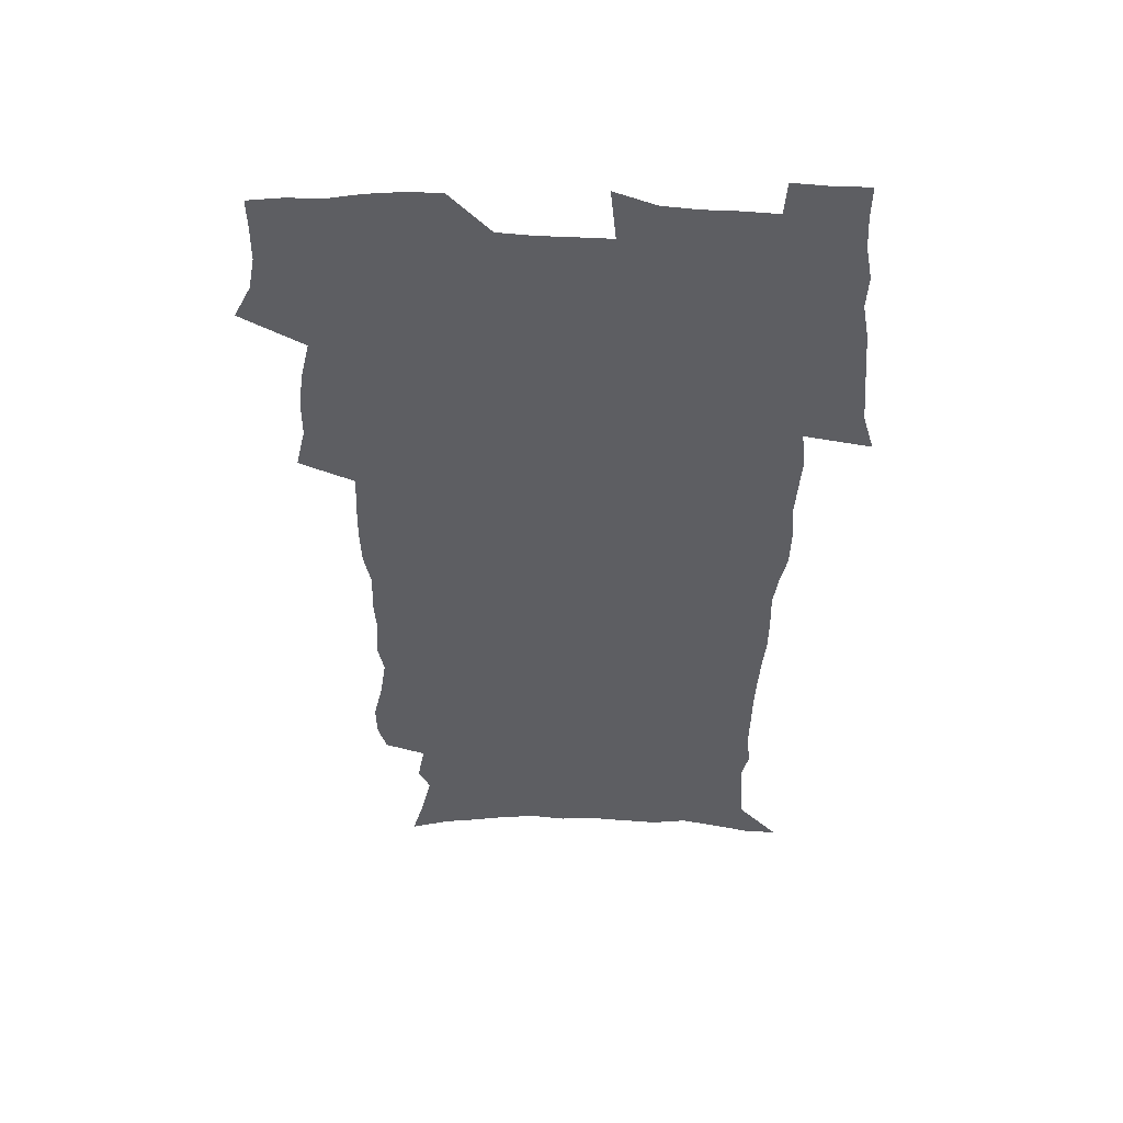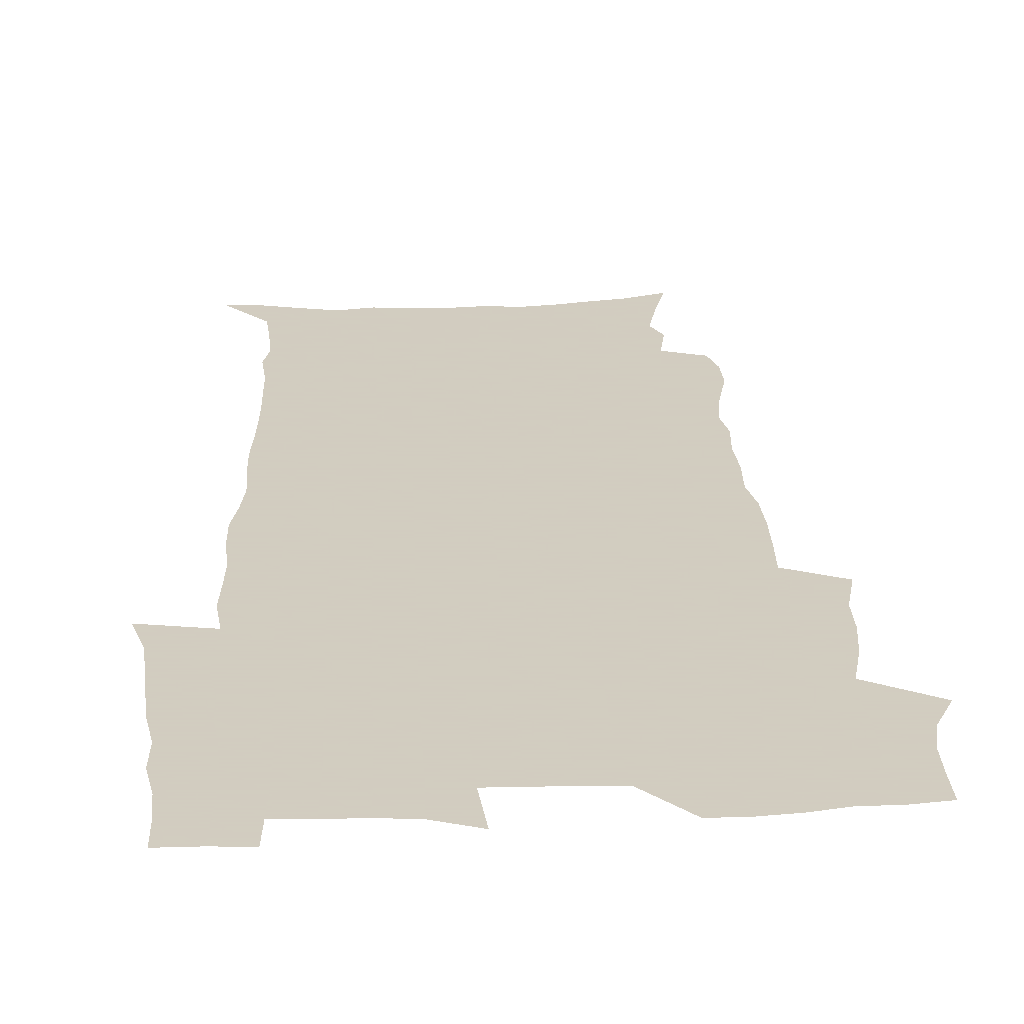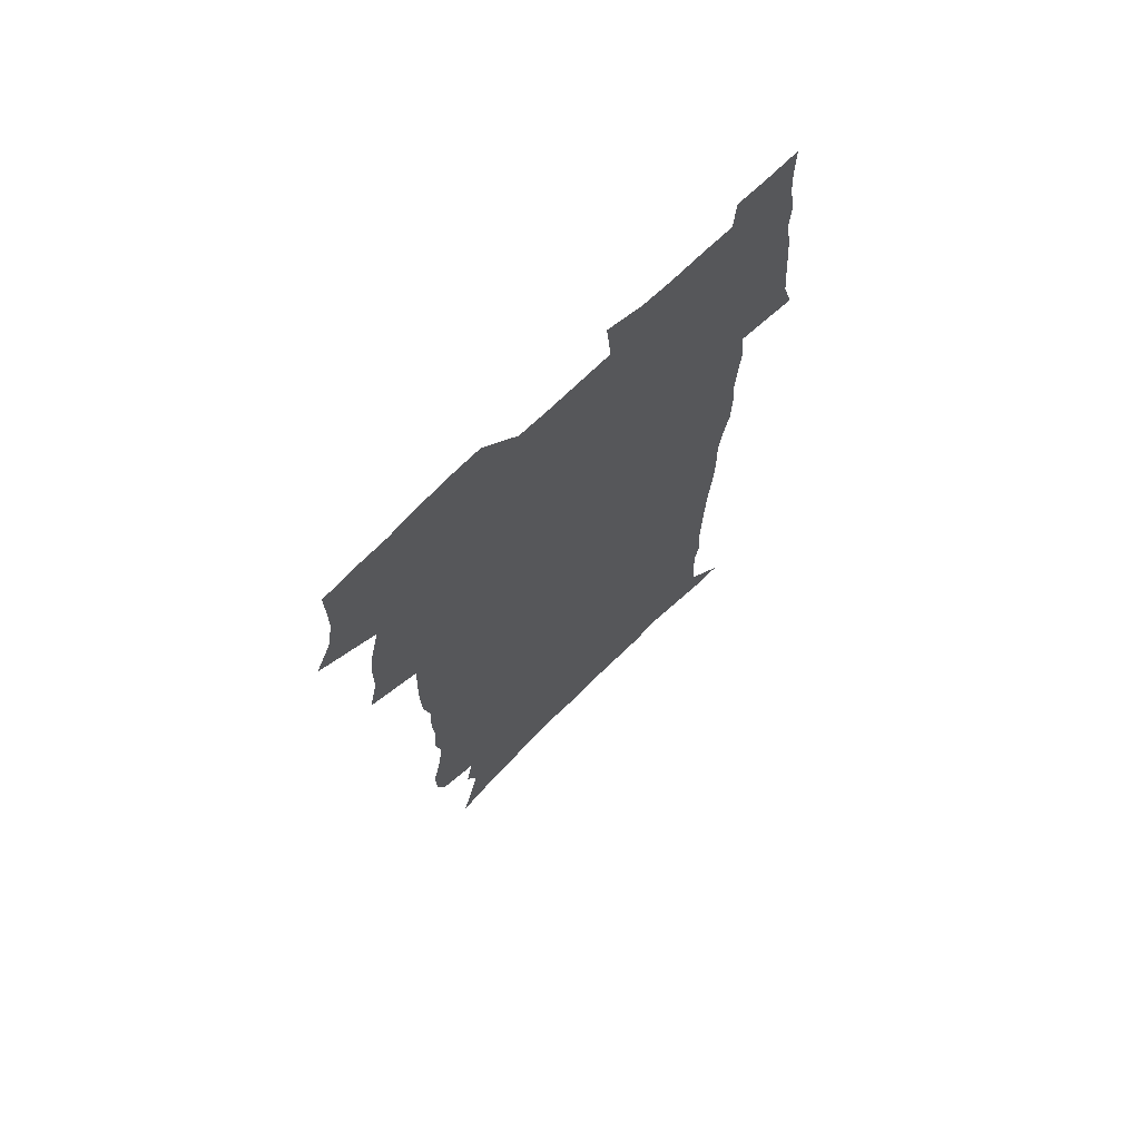
<metadata>
{"format":"obj","ext":"obj","renderer":"f3d","projection":"perspective","resolution":1024,"background":"white","views":[{"elev":51.3,"azim":2.2,"up":"+Y"},{"elev":24.3,"azim":177.0,"up":"+Z"},{"elev":70.9,"azim":-44.7,"up":"+Y"}]}
</metadata>
<code>
v 470.1 524.4 0
v 477.4 539.3 0
v 480.2 554 0
v 480.4 568.7 0
v 480.2 583.4 0
v 486.4 439.5 0
v 490.6 458.1 0
v 490.7 473.9 0
v 492.7 490.7 0
v 496.8 508.9 0
v 497.7 523.6 0
v 496.4 538.6 0
v 497 553.2 0
v 498 567.3 0
v 494.7 585.2 0
v 510.9 234.1 0
v 507.3 246.5 0
v 507 261.3 0
v 511.1 280 0
v 513.7 297.7 0
v 511.1 311.2 0
v 512.4 328.7 0
v 511.3 344.4 0
v 512.1 362.3 0
v 509.1 377 0
v 508.5 393.6 0
v 508.8 411 0
v 509.6 428.9 0
v 508.1 444.6 0
v 510 461.5 0
v 508 476.3 0
v 510.9 493.2 0
v 512.4 508.9 0
v 513.1 523.7 0
v 511 538.9 0
v 513.9 553.3 0
v 512.2 568.7 0
v 509.8 585.4 0
v 520.3 160.8 0
v 525.4 178.8 0
v 530 199.7 0
v 525.2 210.2 0
v 528.3 227.7 0
v 529.9 244.8 0
v 532.8 262.8 0
v 533.1 278.2 0
v 532.4 292.8 0
v 532.6 308.4 0
v 531.3 322.9 0
v 530.9 338.5 0
v 530.1 353.8 0
v 530 370.1 0
v 529.1 385.6 0
v 527.9 400.9 0
v 527 416.5 0
v 528.2 433.5 0
v 527.1 448.5 0
v 528.1 464.5 0
v 527 479.3 0
v 529.2 495.3 0
v 528.1 509.8 0
v 528.1 524.4 0
v 528.9 539 0
v 528.5 553.7 0
v 526.6 569.9 0
v 524 588.1 0
v 537.5 166.8 0
v 536.8 178.3 0
v 544.8 205.6 0
v 544.4 220.1 0
v 545.1 235.8 0
v 548 254.1 0
v 548.6 269.6 0
v 548.7 284.7 0
v 549.1 300.4 0
v 547.8 314.3 0
v 546.9 328.9 0
v 548.8 347 0
v 547.1 360.3 0
v 546.4 375.5 0
v 545.9 390.8 0
v 544.7 405.5 0
v 544.2 420.8 0
v 543.1 435.5 0
v 543.7 451.2 0
v 544 466.6 0
v 544.2 481.5 0
v 544.4 496.1 0
v 544.3 510.4 0
v 544.9 524.7 0
v 544.5 538.8 0
v 544.3 552.6 0
v 541.2 570.8 0
v 538.4 589.5 0
v 550.7 169.2 0
v 555.4 189.5 0
v 559.2 210.1 0
v 561.2 227.8 0
v 563.1 245.1 0
v 563.4 260.1 0
v 563 274.3 0
v 563.2 289.5 0
v 562.7 303.9 0
v 562.1 318.4 0
v 561.8 333.6 0
v 561.3 347.8 0
v 561.7 364.1 0
v 561.3 379.1 0
v 560.3 393.4 0
v 560.9 409.6 0
v 560 423.7 0
v 559.6 438.5 0
v 559.4 453.3 0
v 559.7 468.3 0
v 559.9 482.8 0
v 559.7 496.9 0
v 559.6 511 0
v 559.4 525 0
v 559.3 538.9 0
v 558.4 553.3 0
v 556.2 570.2 0
v 553.2 589.5 0
v 565.8 172.5 0
v 570.2 192.6 0
v 574.4 215.9 0
v 575.6 232.2 0
v 576.1 247.4 0
v 576.6 262.6 0
v 576.8 277.9 0
v 576.3 291.8 0
v 575.9 306.2 0
v 576.1 321.7 0
v 576.1 336.8 0
v 576 351.6 0
v 576.5 367.9 0
v 575.7 381.8 0
v 574.4 395.3 0
v 574.7 410.8 0
v 574.1 424.7 0
v 574.7 440.8 0
v 574.3 454.9 0
v 574.1 469.1 0
v 574.1 483.3 0
v 573.9 497.3 0
v 574 511.4 0
v 574.1 525.2 0
v 573.9 538.9 0
v 572.7 553.9 0
v 570.6 571 0
v 581.3 174.6 0
v 583.1 189.2 0
v 587.1 215.4 0
v 588.8 234.5 0
v 589.4 250.2 0
v 589.2 263.2 0
v 589.6 279.5 0
v 589.3 293.5 0
v 589.2 308.4 0
v 589.6 324.3 0
v 589.4 338.3 0
v 589 351 0
v 589.6 369.3 0
v 589.7 384.2 0
v 588.8 397.6 0
v 588.5 411.8 0
v 587.6 425.1 0
v 588.4 441.4 0
v 588.4 455.7 0
v 588.3 469.8 0
v 588.3 483.9 0
v 588.4 497.9 0
v 588.5 511.8 0
v 588.1 525.6 0
v 587.9 539.2 0
v 587.1 553.9 0
v 585.8 569.8 0
v 595.8 172.8 0
v 598.5 194.6 0
v 600.4 216 0
v 601.5 235.3 0
v 601.8 250.6 0
v 601.7 263.6 0
v 602.3 280.5 0
v 602.2 294.5 0
v 602.3 310 0
v 602.3 324 0
v 602.4 338.3 0
v 602.7 353.7 0
v 602.6 368.4 0
v 602.6 385 0
v 602.5 398.6 0
v 602.3 412.9 0
v 602.1 427 0
v 602.2 441.4 0
v 602.4 456.5 0
v 602.5 470.6 0
v 602.3 484.3 0
v 602.4 498.4 0
v 602.6 512.2 0
v 602.2 525.8 0
v 601.8 540 0
v 601.4 554.2 0
v 600.5 569.6 0
v 611.4 174.3 0
v 612.9 197.3 0
v 613.5 215 0
v 614.1 234.5 0
v 614.4 251.1 0
v 614.6 265.4 0
v 615.1 279.6 0
v 615.2 295.6 0
v 615.1 310.1 0
v 615.1 325.2 0
v 615.4 337.3 0
v 615.9 355.4 0
v 615.9 369.6 0
v 616.1 383.6 0
v 615.9 398.9 0
v 615.9 412.8 0
v 615.9 427.7 0
v 616 441.5 0
v 616 456.9 0
v 616.2 470.6 0
v 616.2 484.3 0
v 616.3 498.3 0
v 616.2 512.3 0
v 616.2 526 0
v 616.1 539.6 0
v 615.7 554.3 0
v 615.2 569.3 0
v 612.8 592.5 0
v 626.7 173.1 0
v 626.8 197.2 0
v 626.9 216.8 0
v 627 233.2 0
v 627.3 248.9 0
v 627.3 263.8 0
v 628.3 277.4 0
v 627.8 295.8 0
v 627.9 310.2 0
v 628.4 324.2 0
v 628.8 340.4 0
v 628.9 355.4 0
v 629.1 369.6 0
v 629.4 383.6 0
v 629.4 398.5 0
v 629.6 412.8 0
v 629.9 426.9 0
v 629.9 441.7 0
v 630 456.1 0
v 629.9 470.4 0
v 629.9 484.3 0
v 630.5 498 0
v 630 512.4 0
v 630.2 526.1 0
v 630.1 540 0
v 630.1 554.3 0
v 629.8 570.1 0
v 630.5 586.1 0
v 641.9 172.1 0
v 641 194.6 0
v 640.1 215.7 0
v 639.8 232.6 0
v 640.5 246.4 0
v 641.4 259.5 0
v 641.1 277.2 0
v 641.2 292.7 0
v 640.9 308.7 0
v 641.9 322 0
v 641.7 339.3 0
v 642.1 353.8 0
v 642.3 368.5 0
v 642.9 382.5 0
v 643.5 396.8 0
v 643.6 411.6 0
v 643.7 426.5 0
v 644.1 440.7 0
v 644.2 455.2 0
v 644.2 469.7 0
v 644.5 483.8 0
v 644.5 498 0
v 644.9 511.9 0
v 644.3 526.3 0
v 644.3 540.2 0
v 644.5 554.6 0
v 644.7 570.4 0
v 645.6 584.7 0
v 656.5 174.8 0
v 655.4 192.8 0
v 653.7 213 0
v 653.3 229.5 0
v 653.8 244.3 0
v 653.8 260.4 0
v 654.9 274 0
v 654.3 290.7 0
v 654.9 305.2 0
v 654.8 321.4 0
v 655.9 335.6 0
v 656.5 350.3 0
v 656.5 365.6 0
v 656.5 380.9 0
v 657.8 394.9 0
v 658 409.9 0
v 658.2 424.8 0
v 658.5 439.5 0
v 658.6 454.2 0
v 659 468.6 0
v 659.1 483.1 0
v 658.5 497.8 0
v 659 511.8 0
v 658.9 526.1 0
v 659.1 540.3 0
v 659.1 554.7 0
v 659.6 569.4 0
v 660.3 584.5 0
v 672 171.2 0
v 671.4 187 0
v 669.1 207 0
v 668.2 224.2 0
v 668.5 239.5 0
v 668.4 255.2 0
v 668.8 270.3 0
v 668.5 286.3 0
v 669 301.3 0
v 668.8 317.4 0
v 669.8 332.1 0
v 670.7 346.9 0
v 670.9 362.3 0
v 672.4 376.6 0
v 674.8 390.4 0
v 673.7 406.9 0
v 674.6 421.6 0
v 674 437.3 0
v 674.9 451.9 0
v 674.9 466.9 0
v 675.2 481.7 0
v 674.8 496.6 0
v 673.7 511.4 0
v 674.7 525.7 0
v 673.2 540.6 0
v 673.6 554.4 0
v 674 568.4 0
v 675 583.6 0
v 676 598.6 0
v 688 167.1 0
v 685 186.5 0
v 683.6 203.1 0
v 682.7 219.4 0
v 685.5 231.9 0
v 684 249 0
v 684.4 263.8 0
v 684.6 279.2 0
v 685.4 294.2 0
v 686.3 309.2 0
v 687.8 323.9 0
v 688 339.8 0
v 687.6 356.4 0
v 689.6 370.9 0
v 692.6 385 0
v 693 400.8 0
v 691.9 417.7 0
v 692.9 433 0
v 694.1 448.2 0
v 692.2 464.7 0
v 693.4 479.3 0
v 694.4 494 0
v 691.6 509.8 0
v 691.8 524.5 0
v 689.8 539.7 0
v 688.9 554.1 0
v 688.4 568.2 0
v 689.8 582.6 0
v 690.9 597.5 0
v 702.2 166.4 0
v 720.4 459.5 0
v 715.6 476.3 0
v 714.2 491.6 0
v 713.1 506.9 0
v 711.8 522.2 0
v 709.1 538.1 0
v 709.9 552.9 0
v 707 568.1 0
v 706.3 582.8 0
v 706.5 597.5 0
f 10 11 1
f 1 11 2
f 11 12 2
f 2 12 3
f 12 13 3
f 3 13 4
f 13 14 4
f 4 14 5
f 14 15 5
f 28 29 6
f 6 29 7
f 29 30 7
f 7 30 8
f 30 31 8
f 8 31 9
f 31 32 9
f 9 32 10
f 32 33 10
f 10 33 11
f 33 34 11
f 11 34 12
f 34 35 12
f 12 35 13
f 35 36 13
f 13 36 14
f 36 37 14
f 14 37 15
f 37 38 15
f 43 44 16
f 16 44 17
f 44 45 17
f 17 45 18
f 45 46 18
f 18 46 19
f 46 47 19
f 19 47 20
f 47 48 20
f 20 48 21
f 48 49 21
f 21 49 22
f 49 50 22
f 22 50 23
f 50 51 23
f 23 51 24
f 51 52 24
f 24 52 25
f 52 53 25
f 25 53 26
f 53 54 26
f 26 54 27
f 54 55 27
f 27 55 28
f 55 56 28
f 28 56 29
f 56 57 29
f 29 57 30
f 57 58 30
f 30 58 31
f 58 59 31
f 31 59 32
f 59 60 32
f 32 60 33
f 60 61 33
f 33 61 34
f 61 62 34
f 34 62 35
f 62 63 35
f 35 63 36
f 63 64 36
f 36 64 37
f 64 65 37
f 37 65 38
f 65 66 38
f 39 67 40
f 67 68 40
f 40 68 41
f 68 69 41
f 41 69 42
f 69 70 42
f 42 70 43
f 70 71 43
f 43 71 44
f 71 72 44
f 44 72 45
f 72 73 45
f 45 73 46
f 73 74 46
f 46 74 47
f 74 75 47
f 47 75 48
f 75 76 48
f 48 76 49
f 76 77 49
f 49 77 50
f 77 78 50
f 50 78 51
f 78 79 51
f 51 79 52
f 79 80 52
f 52 80 53
f 80 81 53
f 53 81 54
f 81 82 54
f 54 82 55
f 82 83 55
f 55 83 56
f 83 84 56
f 56 84 57
f 84 85 57
f 57 85 58
f 85 86 58
f 58 86 59
f 86 87 59
f 59 87 60
f 87 88 60
f 60 88 61
f 88 89 61
f 61 89 62
f 89 90 62
f 62 90 63
f 90 91 63
f 63 91 64
f 91 92 64
f 64 92 65
f 92 93 65
f 65 93 66
f 93 94 66
f 67 95 68
f 95 96 68
f 68 96 69
f 96 97 69
f 69 97 70
f 97 98 70
f 70 98 71
f 98 99 71
f 71 99 72
f 99 100 72
f 72 100 73
f 100 101 73
f 73 101 74
f 101 102 74
f 74 102 75
f 102 103 75
f 75 103 76
f 103 104 76
f 76 104 77
f 104 105 77
f 77 105 78
f 105 106 78
f 78 106 79
f 106 107 79
f 79 107 80
f 107 108 80
f 80 108 81
f 108 109 81
f 81 109 82
f 109 110 82
f 82 110 83
f 110 111 83
f 83 111 84
f 111 112 84
f 84 112 85
f 112 113 85
f 85 113 86
f 113 114 86
f 86 114 87
f 114 115 87
f 87 115 88
f 115 116 88
f 88 116 89
f 116 117 89
f 89 117 90
f 117 118 90
f 90 118 91
f 118 119 91
f 91 119 92
f 119 120 92
f 92 120 93
f 120 121 93
f 93 121 94
f 121 122 94
f 95 123 96
f 123 124 96
f 96 124 97
f 124 125 97
f 97 125 98
f 125 126 98
f 98 126 99
f 126 127 99
f 99 127 100
f 127 128 100
f 100 128 101
f 128 129 101
f 101 129 102
f 129 130 102
f 102 130 103
f 130 131 103
f 103 131 104
f 131 132 104
f 104 132 105
f 132 133 105
f 105 133 106
f 133 134 106
f 106 134 107
f 134 135 107
f 107 135 108
f 135 136 108
f 108 136 109
f 136 137 109
f 109 137 110
f 137 138 110
f 110 138 111
f 138 139 111
f 111 139 112
f 139 140 112
f 112 140 113
f 140 141 113
f 113 141 114
f 141 142 114
f 114 142 115
f 142 143 115
f 115 143 116
f 143 144 116
f 116 144 117
f 144 145 117
f 117 145 118
f 145 146 118
f 118 146 119
f 146 147 119
f 119 147 120
f 147 148 120
f 120 148 121
f 148 149 121
f 121 149 122
f 123 150 124
f 150 151 124
f 124 151 125
f 151 152 125
f 125 152 126
f 152 153 126
f 126 153 127
f 153 154 127
f 127 154 128
f 154 155 128
f 128 155 129
f 155 156 129
f 129 156 130
f 156 157 130
f 130 157 131
f 157 158 131
f 131 158 132
f 158 159 132
f 132 159 133
f 159 160 133
f 133 160 134
f 160 161 134
f 134 161 135
f 161 162 135
f 135 162 136
f 162 163 136
f 136 163 137
f 163 164 137
f 137 164 138
f 164 165 138
f 138 165 139
f 165 166 139
f 139 166 140
f 166 167 140
f 140 167 141
f 167 168 141
f 141 168 142
f 168 169 142
f 142 169 143
f 169 170 143
f 143 170 144
f 170 171 144
f 144 171 145
f 171 172 145
f 145 172 146
f 172 173 146
f 146 173 147
f 173 174 147
f 147 174 148
f 174 175 148
f 148 175 149
f 175 176 149
f 150 177 151
f 177 178 151
f 151 178 152
f 178 179 152
f 152 179 153
f 179 180 153
f 153 180 154
f 180 181 154
f 154 181 155
f 181 182 155
f 155 182 156
f 182 183 156
f 156 183 157
f 183 184 157
f 157 184 158
f 184 185 158
f 158 185 159
f 185 186 159
f 159 186 160
f 186 187 160
f 160 187 161
f 187 188 161
f 161 188 162
f 188 189 162
f 162 189 163
f 189 190 163
f 163 190 164
f 190 191 164
f 164 191 165
f 191 192 165
f 165 192 166
f 192 193 166
f 166 193 167
f 193 194 167
f 167 194 168
f 194 195 168
f 168 195 169
f 195 196 169
f 169 196 170
f 196 197 170
f 170 197 171
f 197 198 171
f 171 198 172
f 198 199 172
f 172 199 173
f 199 200 173
f 173 200 174
f 200 201 174
f 174 201 175
f 201 202 175
f 175 202 176
f 202 203 176
f 177 204 178
f 204 205 178
f 178 205 179
f 205 206 179
f 179 206 180
f 206 207 180
f 180 207 181
f 207 208 181
f 181 208 182
f 208 209 182
f 182 209 183
f 209 210 183
f 183 210 184
f 210 211 184
f 184 211 185
f 211 212 185
f 185 212 186
f 212 213 186
f 186 213 187
f 213 214 187
f 187 214 188
f 214 215 188
f 188 215 189
f 215 216 189
f 189 216 190
f 216 217 190
f 190 217 191
f 217 218 191
f 191 218 192
f 218 219 192
f 192 219 193
f 219 220 193
f 193 220 194
f 220 221 194
f 194 221 195
f 221 222 195
f 195 222 196
f 222 223 196
f 196 223 197
f 223 224 197
f 197 224 198
f 224 225 198
f 198 225 199
f 225 226 199
f 199 226 200
f 226 227 200
f 200 227 201
f 227 228 201
f 201 228 202
f 228 229 202
f 202 229 203
f 229 230 203
f 204 232 205
f 232 233 205
f 205 233 206
f 233 234 206
f 206 234 207
f 234 235 207
f 207 235 208
f 235 236 208
f 208 236 209
f 236 237 209
f 209 237 210
f 237 238 210
f 210 238 211
f 238 239 211
f 211 239 212
f 239 240 212
f 212 240 213
f 240 241 213
f 213 241 214
f 241 242 214
f 214 242 215
f 242 243 215
f 215 243 216
f 243 244 216
f 216 244 217
f 244 245 217
f 217 245 218
f 245 246 218
f 218 246 219
f 246 247 219
f 219 247 220
f 247 248 220
f 220 248 221
f 248 249 221
f 221 249 222
f 249 250 222
f 222 250 223
f 250 251 223
f 223 251 224
f 251 252 224
f 224 252 225
f 252 253 225
f 225 253 226
f 253 254 226
f 226 254 227
f 254 255 227
f 227 255 228
f 255 256 228
f 228 256 229
f 256 257 229
f 229 257 230
f 257 258 230
f 230 258 231
f 258 259 231
f 232 260 233
f 260 261 233
f 233 261 234
f 261 262 234
f 234 262 235
f 262 263 235
f 235 263 236
f 263 264 236
f 236 264 237
f 264 265 237
f 237 265 238
f 265 266 238
f 238 266 239
f 266 267 239
f 239 267 240
f 267 268 240
f 240 268 241
f 268 269 241
f 241 269 242
f 269 270 242
f 242 270 243
f 270 271 243
f 243 271 244
f 271 272 244
f 244 272 245
f 272 273 245
f 245 273 246
f 273 274 246
f 246 274 247
f 274 275 247
f 247 275 248
f 275 276 248
f 248 276 249
f 276 277 249
f 249 277 250
f 277 278 250
f 250 278 251
f 278 279 251
f 251 279 252
f 279 280 252
f 252 280 253
f 280 281 253
f 253 281 254
f 281 282 254
f 254 282 255
f 282 283 255
f 255 283 256
f 283 284 256
f 256 284 257
f 284 285 257
f 257 285 258
f 285 286 258
f 258 286 259
f 286 287 259
f 260 288 261
f 288 289 261
f 261 289 262
f 289 290 262
f 262 290 263
f 290 291 263
f 263 291 264
f 291 292 264
f 264 292 265
f 292 293 265
f 265 293 266
f 293 294 266
f 266 294 267
f 294 295 267
f 267 295 268
f 295 296 268
f 268 296 269
f 296 297 269
f 269 297 270
f 297 298 270
f 270 298 271
f 298 299 271
f 271 299 272
f 299 300 272
f 272 300 273
f 300 301 273
f 273 301 274
f 301 302 274
f 274 302 275
f 302 303 275
f 275 303 276
f 303 304 276
f 276 304 277
f 304 305 277
f 277 305 278
f 305 306 278
f 278 306 279
f 306 307 279
f 279 307 280
f 307 308 280
f 280 308 281
f 308 309 281
f 281 309 282
f 309 310 282
f 282 310 283
f 310 311 283
f 283 311 284
f 311 312 284
f 284 312 285
f 312 313 285
f 285 313 286
f 313 314 286
f 286 314 287
f 314 315 287
f 288 316 289
f 316 317 289
f 289 317 290
f 317 318 290
f 290 318 291
f 318 319 291
f 291 319 292
f 319 320 292
f 292 320 293
f 320 321 293
f 293 321 294
f 321 322 294
f 294 322 295
f 322 323 295
f 295 323 296
f 323 324 296
f 296 324 297
f 324 325 297
f 297 325 298
f 325 326 298
f 298 326 299
f 326 327 299
f 299 327 300
f 327 328 300
f 300 328 301
f 328 329 301
f 301 329 302
f 329 330 302
f 302 330 303
f 330 331 303
f 303 331 304
f 331 332 304
f 304 332 305
f 332 333 305
f 305 333 306
f 333 334 306
f 306 334 307
f 334 335 307
f 307 335 308
f 335 336 308
f 308 336 309
f 336 337 309
f 309 337 310
f 337 338 310
f 310 338 311
f 338 339 311
f 311 339 312
f 339 340 312
f 312 340 313
f 340 341 313
f 313 341 314
f 341 342 314
f 314 342 315
f 342 343 315
f 316 345 317
f 345 346 317
f 317 346 318
f 346 347 318
f 318 347 319
f 347 348 319
f 319 348 320
f 348 349 320
f 320 349 321
f 349 350 321
f 321 350 322
f 350 351 322
f 322 351 323
f 351 352 323
f 323 352 324
f 352 353 324
f 324 353 325
f 353 354 325
f 325 354 326
f 354 355 326
f 326 355 327
f 355 356 327
f 327 356 328
f 356 357 328
f 328 357 329
f 357 358 329
f 329 358 330
f 358 359 330
f 330 359 331
f 359 360 331
f 331 360 332
f 360 361 332
f 332 361 333
f 361 362 333
f 333 362 334
f 362 363 334
f 334 363 335
f 363 364 335
f 335 364 336
f 364 365 336
f 336 365 337
f 365 366 337
f 337 366 338
f 366 367 338
f 338 367 339
f 367 368 339
f 339 368 340
f 368 369 340
f 340 369 341
f 369 370 341
f 341 370 342
f 370 371 342
f 342 371 343
f 371 372 343
f 343 372 344
f 372 373 344
f 345 374 346
f 364 375 365
f 375 376 365
f 365 376 366
f 376 377 366
f 366 377 367
f 377 378 367
f 367 378 368
f 378 379 368
f 368 379 369
f 379 380 369
f 369 380 370
f 380 381 370
f 370 381 371
f 381 382 371
f 371 382 372
f 382 383 372
f 372 383 373
f 383 384 373

</code>
